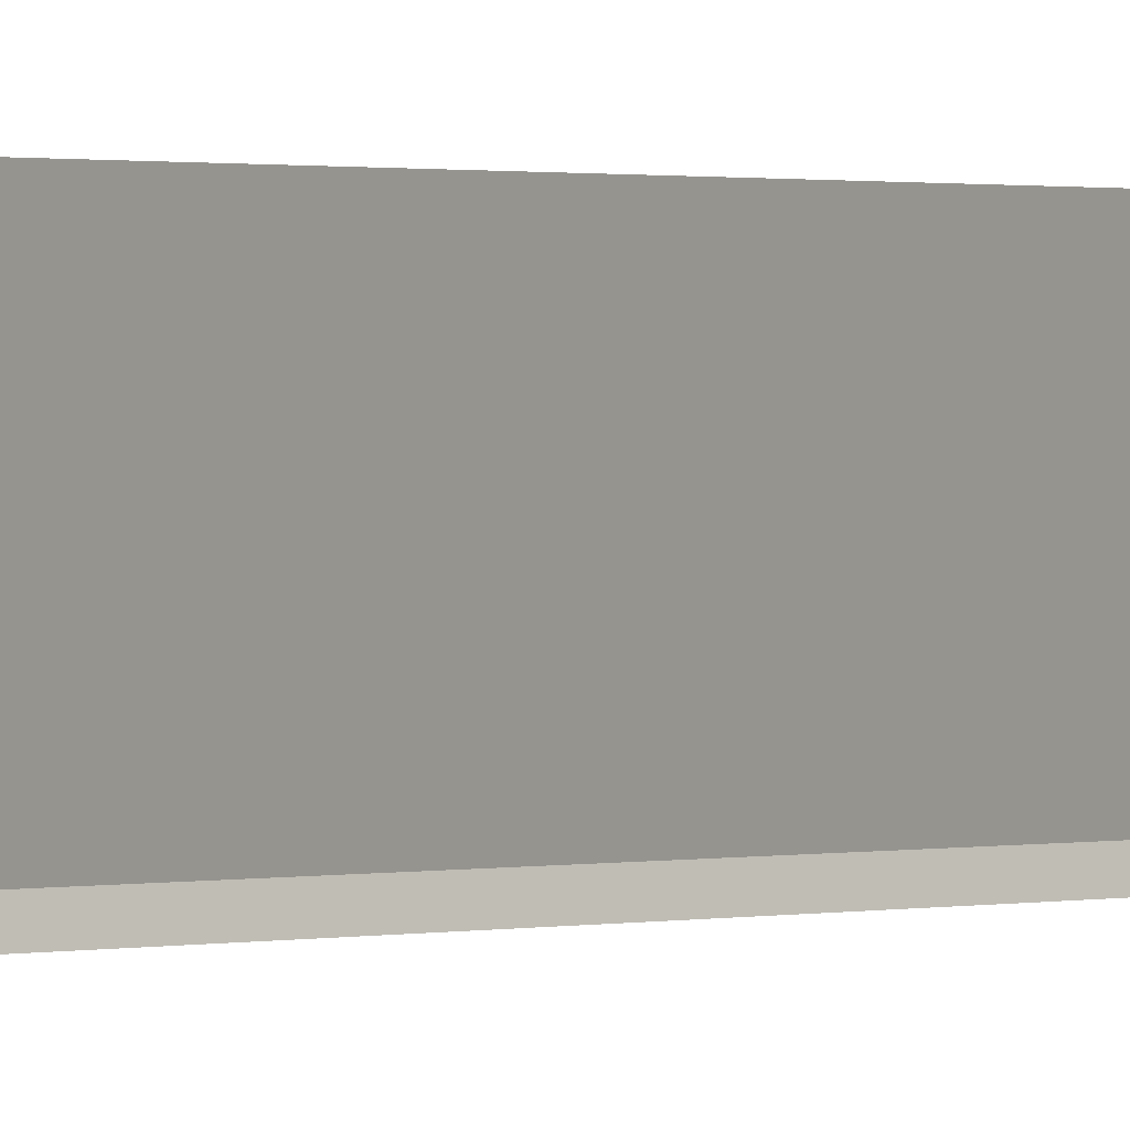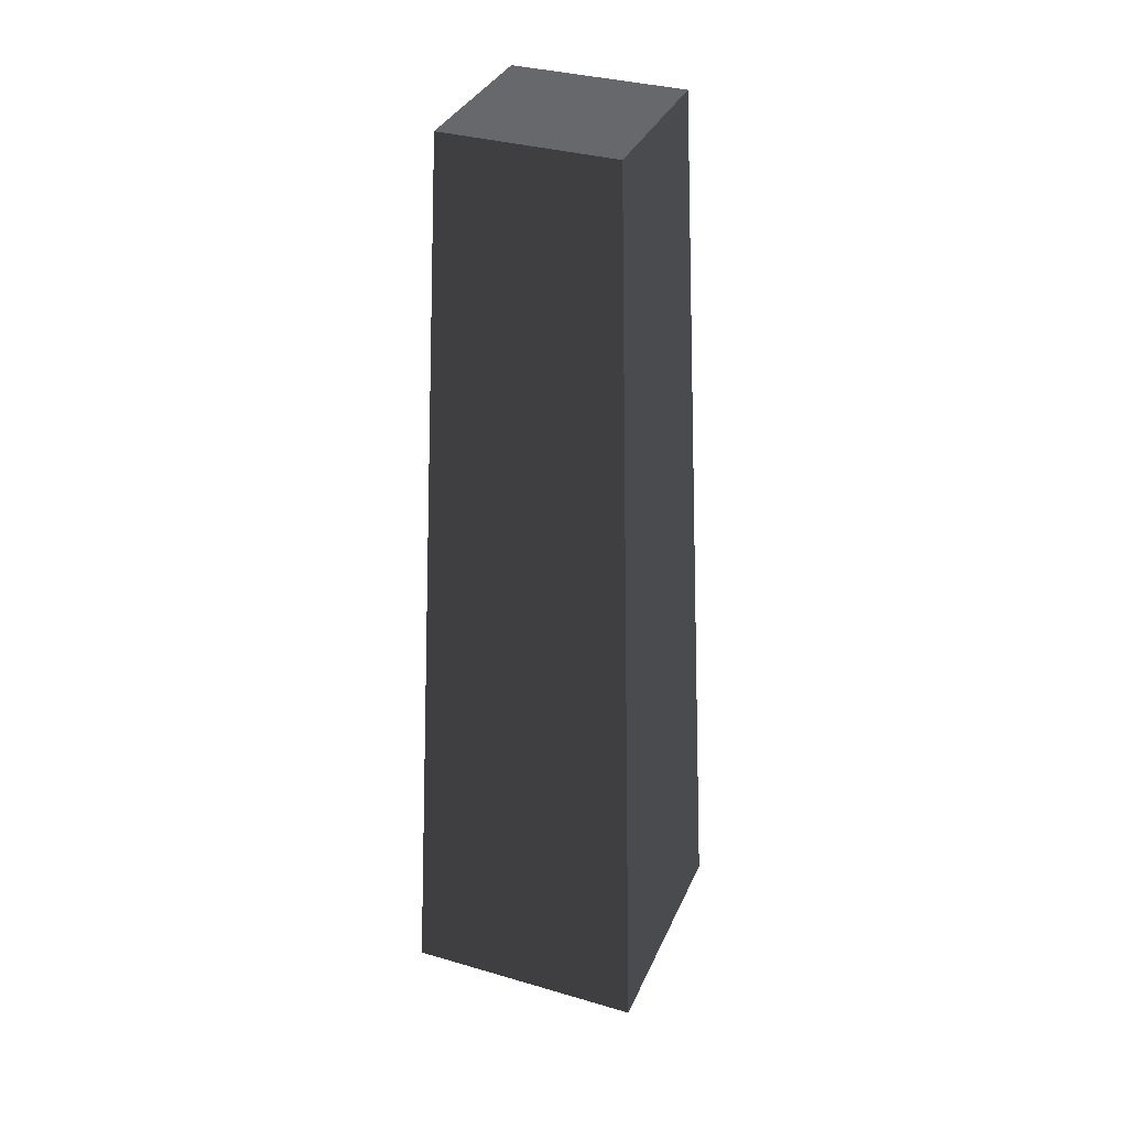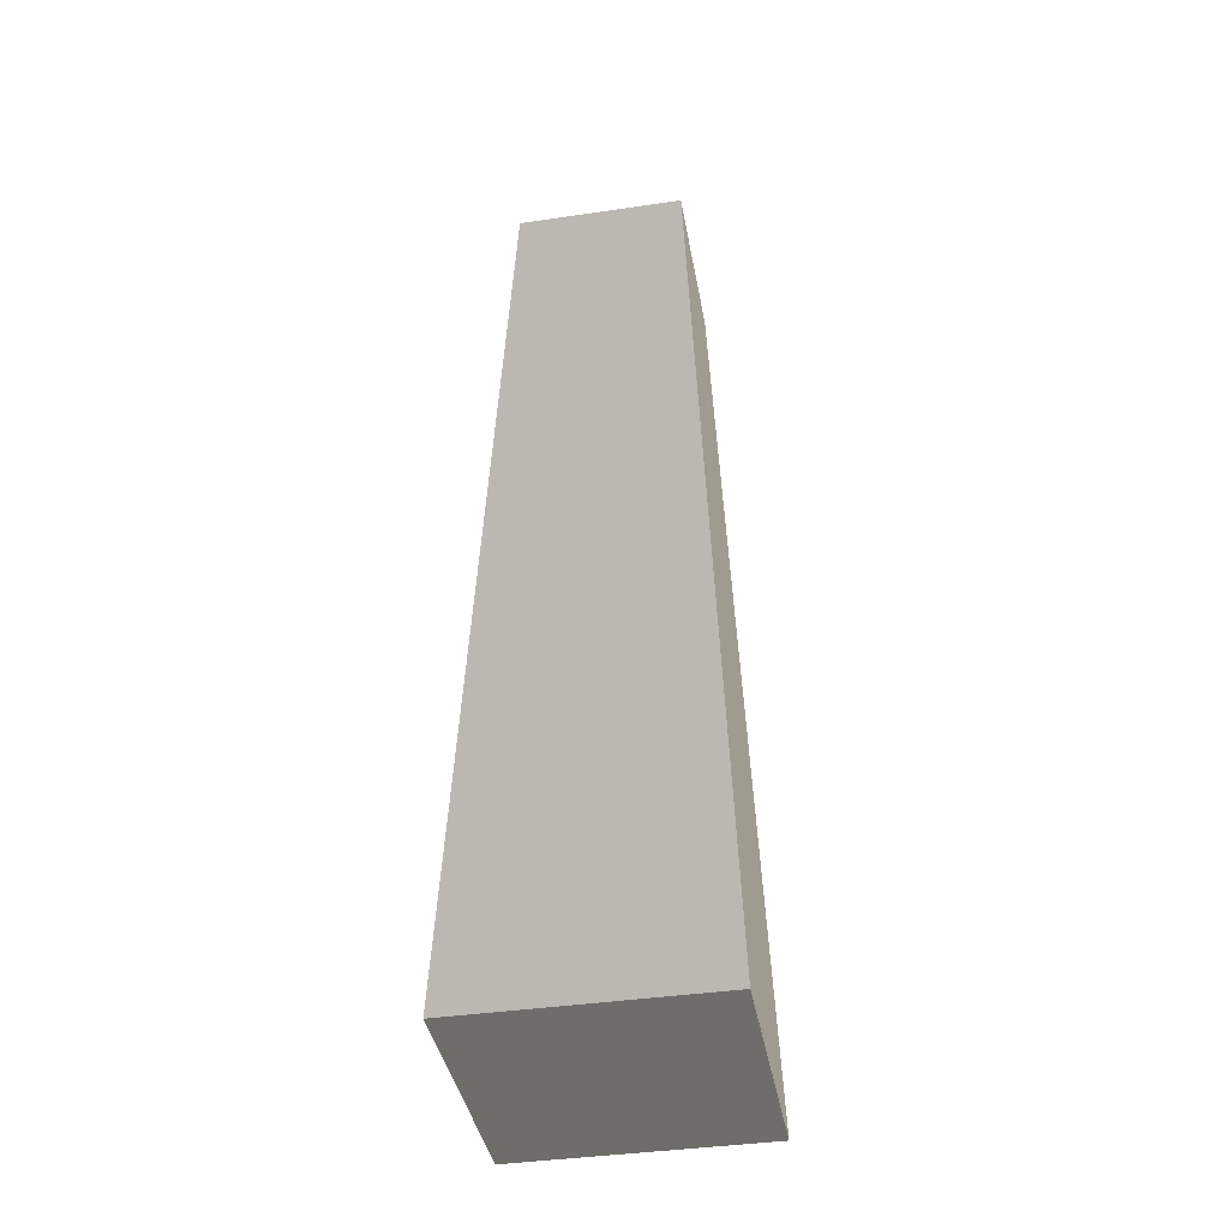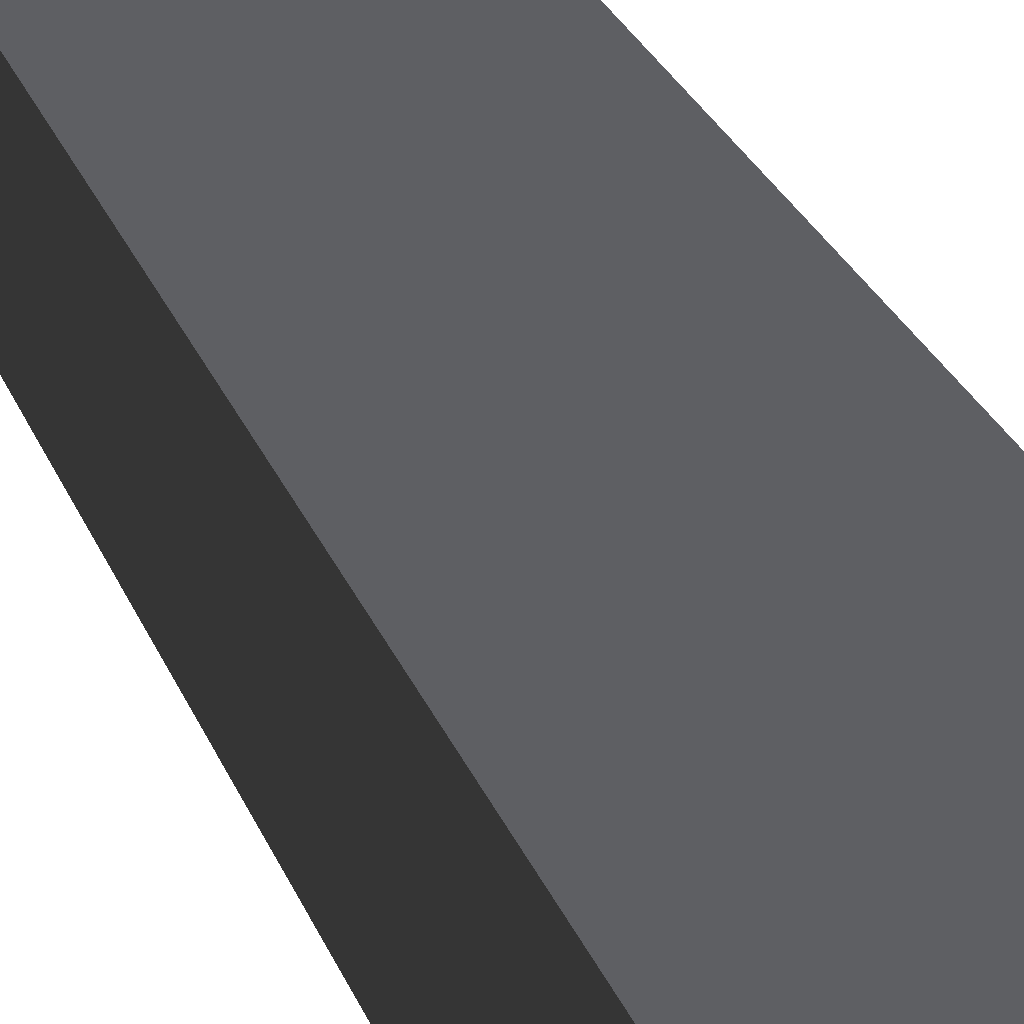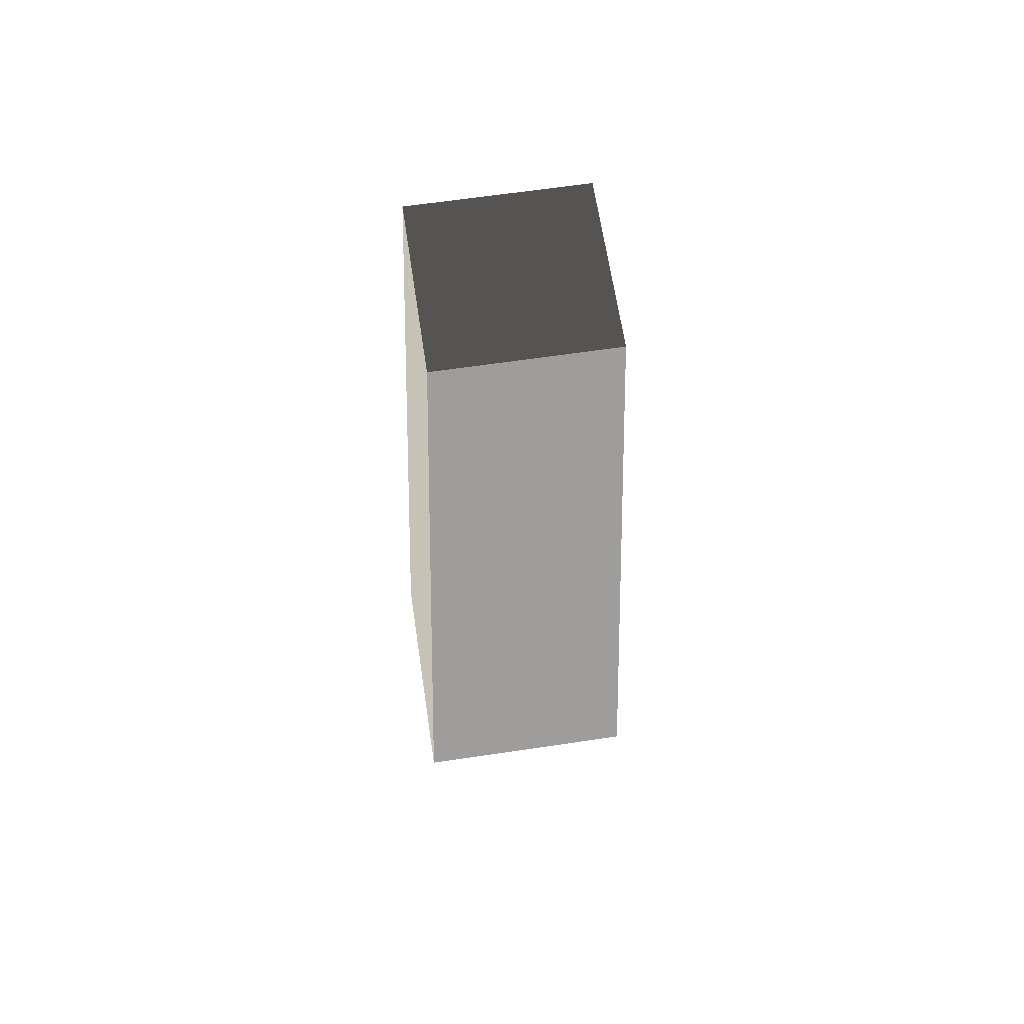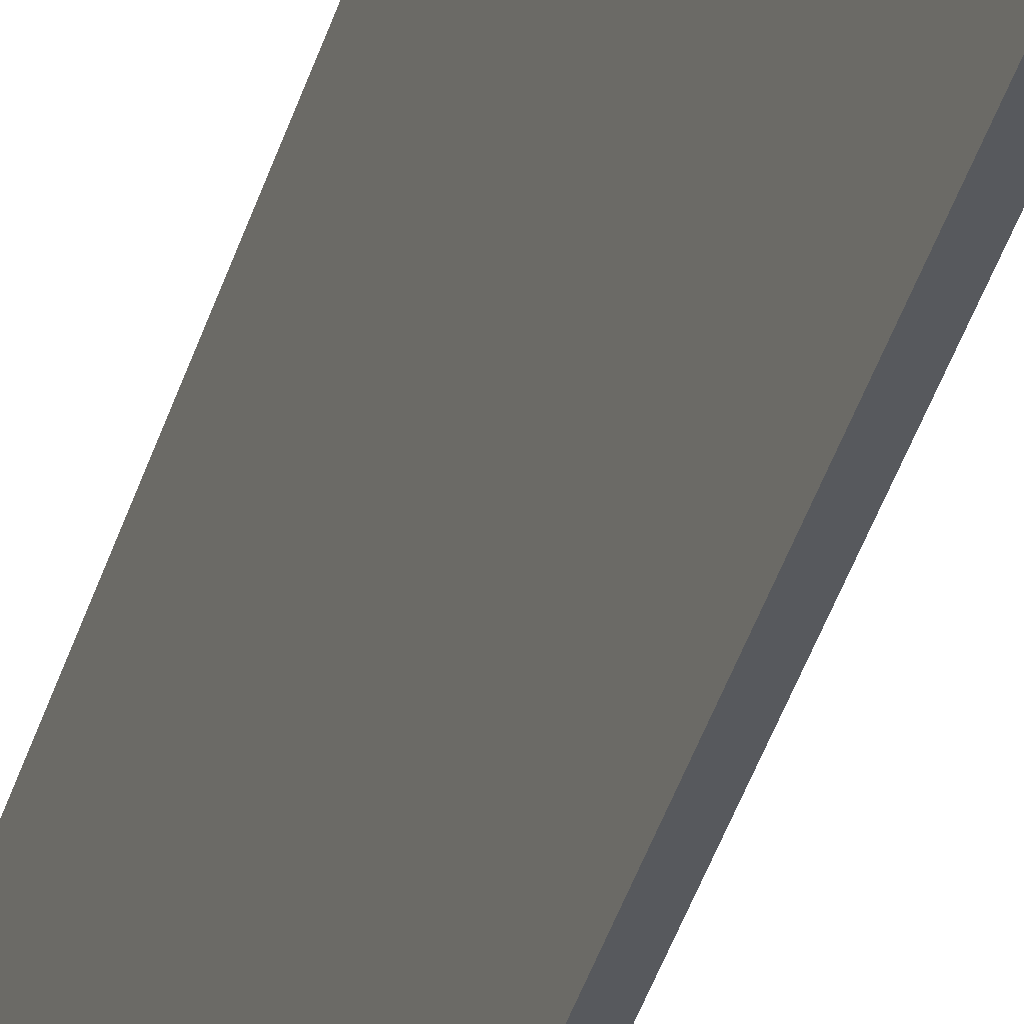
<metadata>
{"format":"obj","ext":"obj","renderer":"f3d","projection":"perspective","resolution":1024,"background":"white","views":[{"elev":-8.0,"azim":-84.7,"up":"+Y"},{"elev":34.4,"azim":-158.6,"up":"+Z"},{"elev":-40.3,"azim":-79.8,"up":"+Z"},{"elev":46.8,"azim":152.0,"up":"+Y"},{"elev":64.6,"azim":81.5,"up":"+Z"},{"elev":69.1,"azim":22.7,"up":"+Y"}]}
</metadata>
<code>
v -1.714 -1.714 -10.13
v -1.714 1.714 -10.13
v -1.19 1.19 3.238
v -1.19 -1.19 3.238
v -1.714 1.714 -10.13
v 1.714 1.714 -10.13
v 1.19 1.19 3.238
v -1.19 1.19 3.238
v 1.714 1.714 -10.13
v 1.714 -1.714 -10.13
v 1.19 -1.19 3.238
v 1.19 1.19 3.238
v 1.714 -1.714 -10.13
v -1.714 -1.714 -10.13
v -1.19 -1.19 3.238
v 1.19 -1.19 3.238
v -1.714 1.714 -10.13
v -1.714 -1.714 -10.13
v 1.714 -1.714 -10.13
v 1.714 1.714 -10.13
v -1.19 -1.19 3.238
v -1.19 1.19 3.238
v 1.19 1.19 3.238
v 1.19 -1.19 3.238
g Rock_(7)_736_178
f 1 3 2
f 1 4 3
f 5 7 6
f 5 8 7
f 9 11 10
f 9 12 11
f 13 15 14
f 13 16 15
f 17 19 18
f 17 20 19
f 21 23 22
f 21 24 23

</code>
